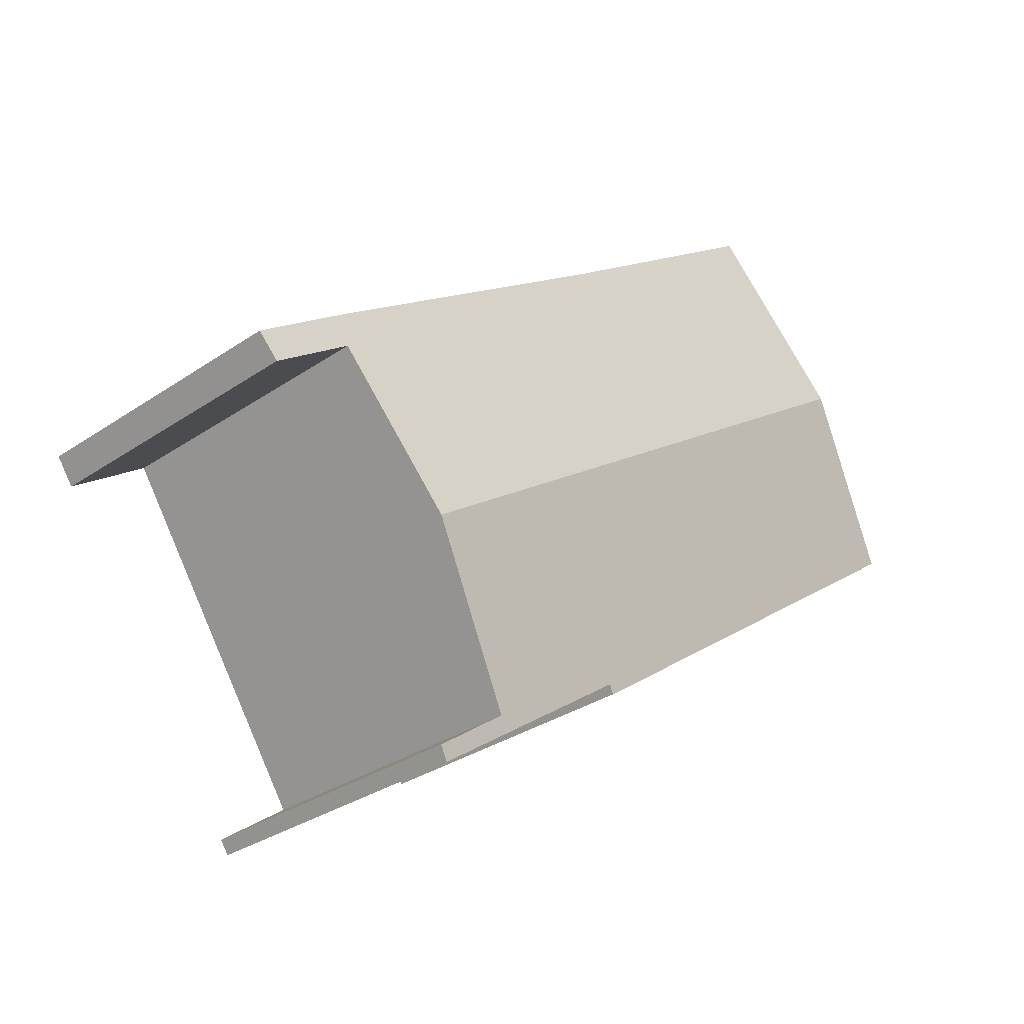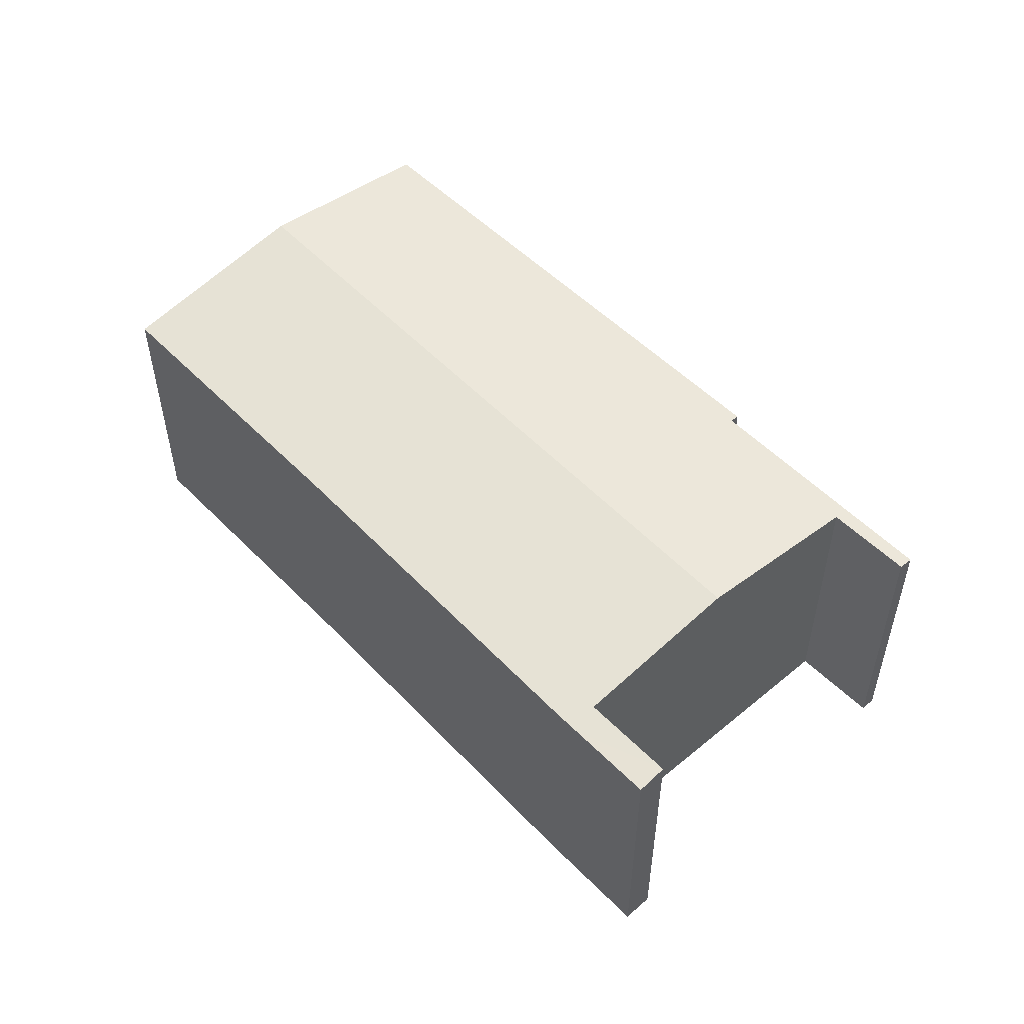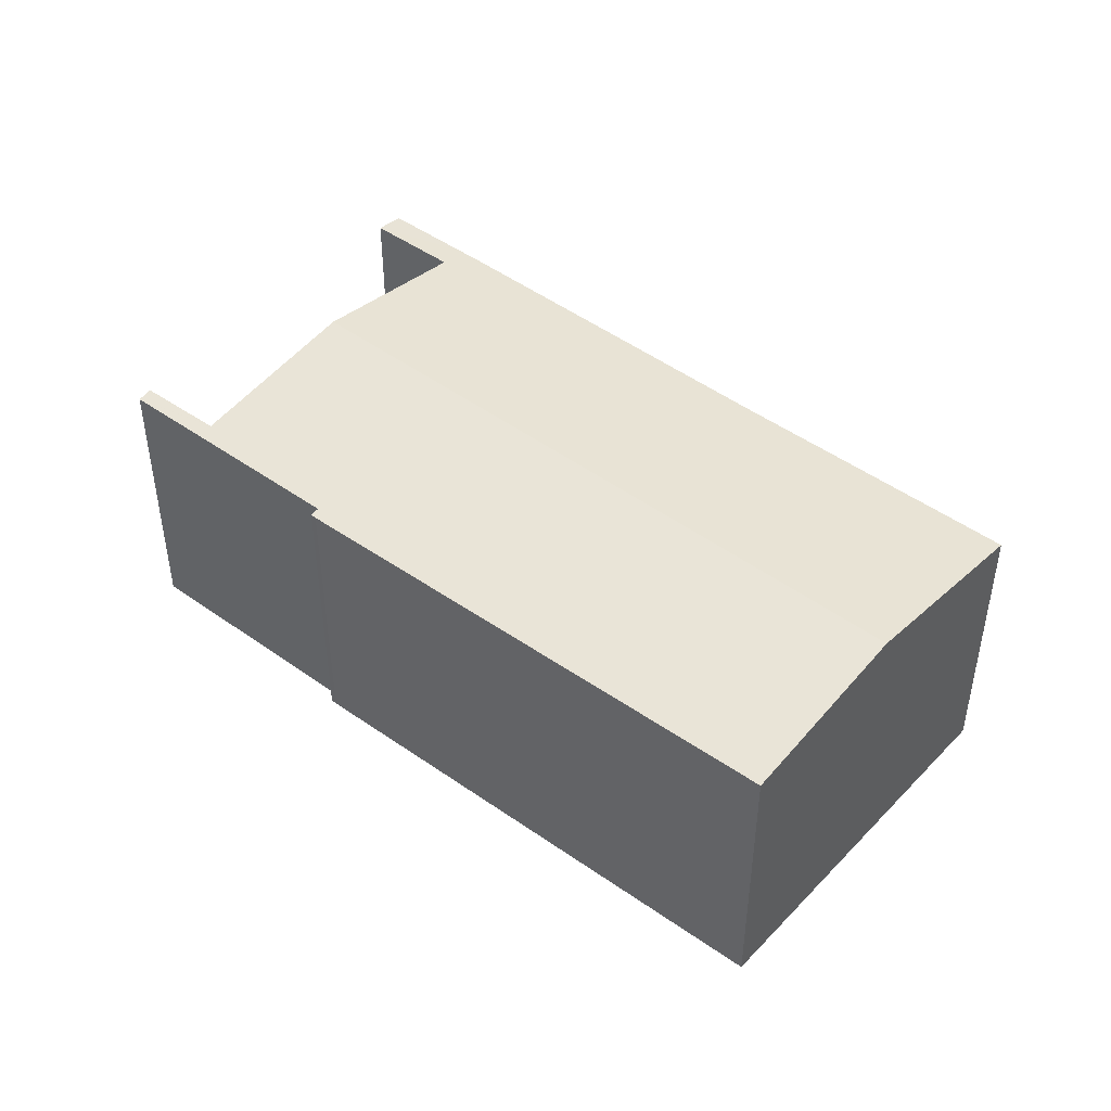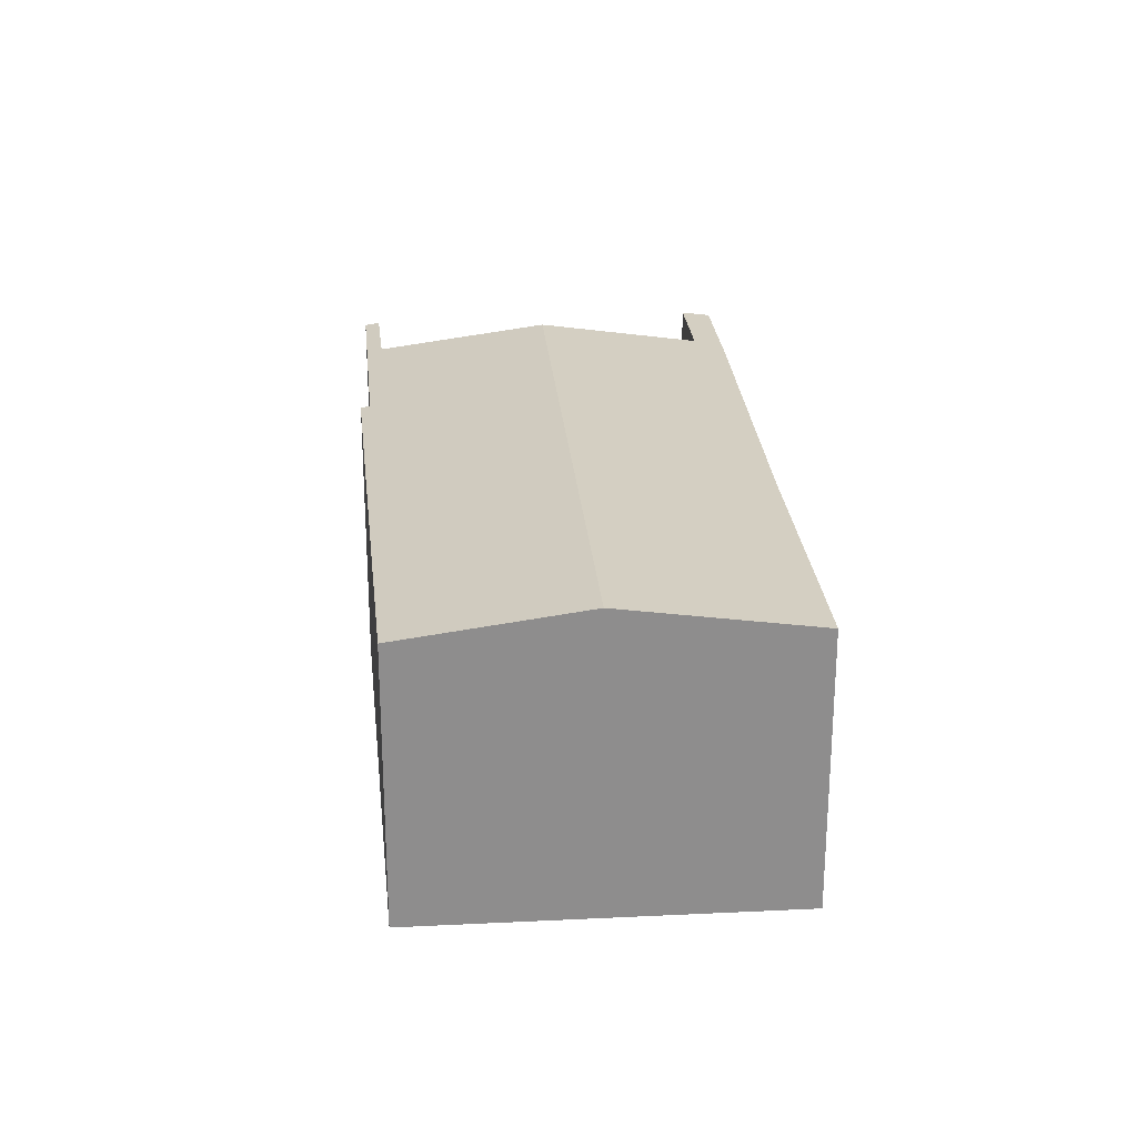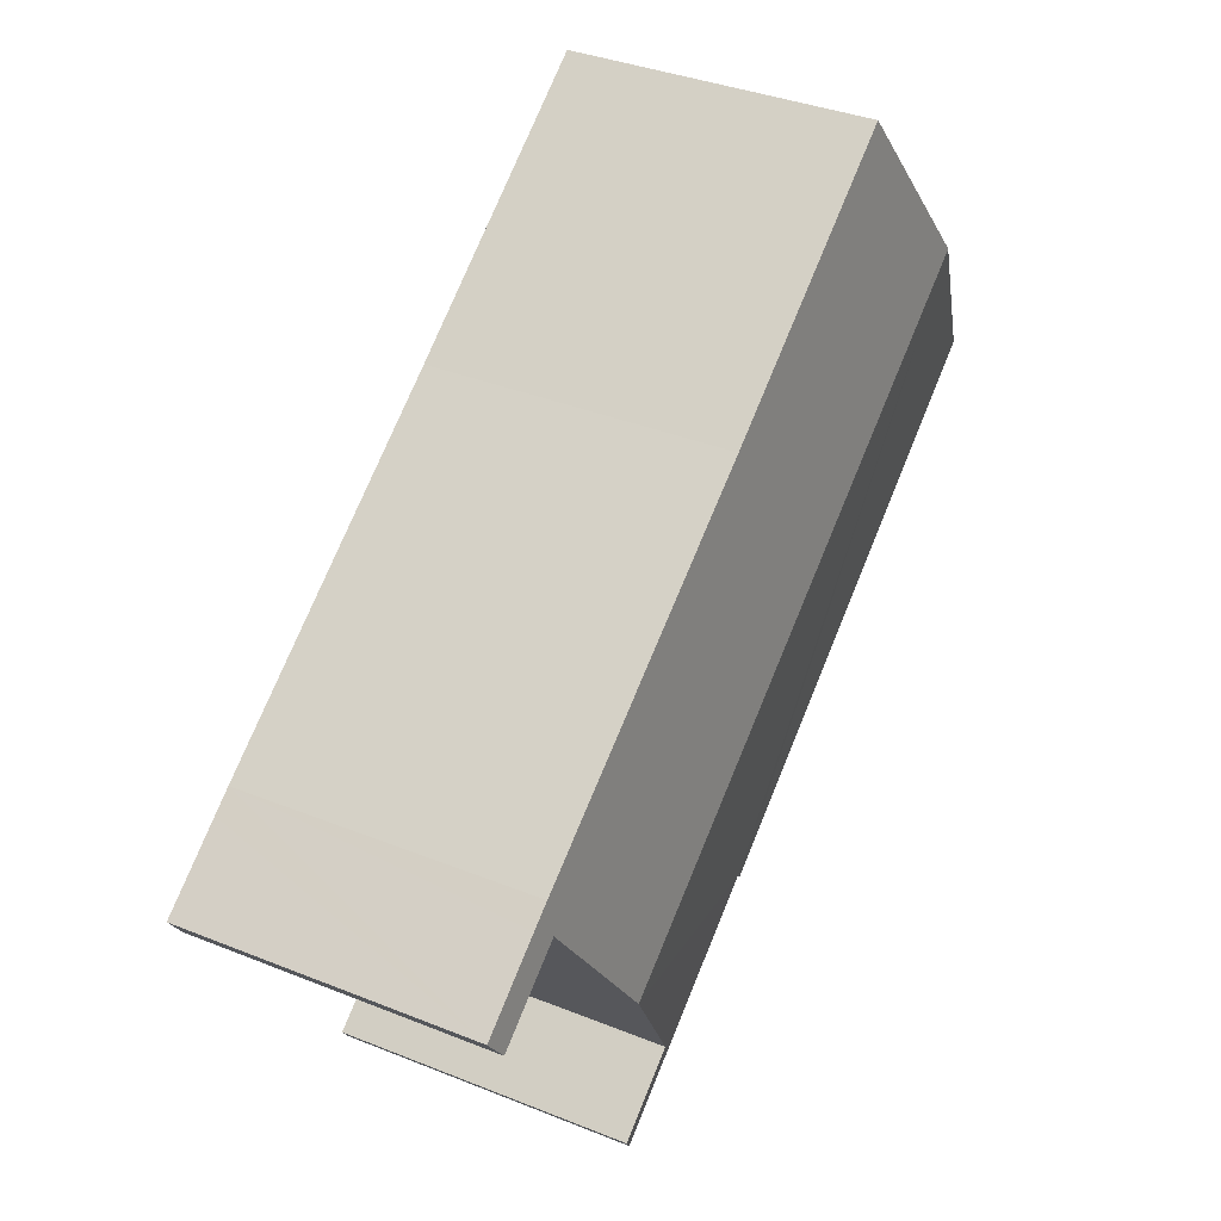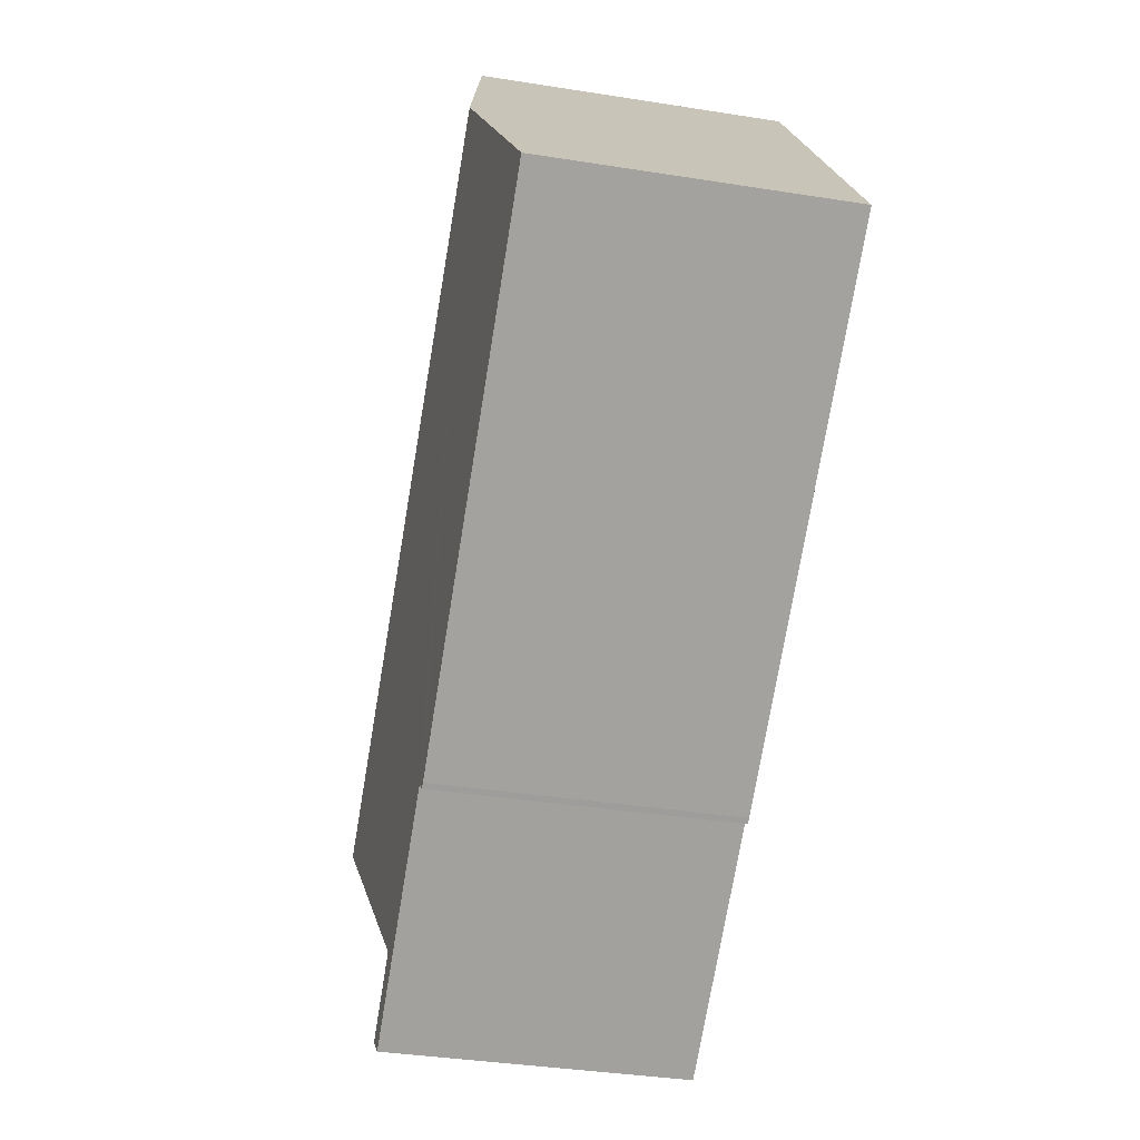
<metadata>
{"format":"obj","ext":"obj","renderer":"f3d","projection":"perspective","resolution":1024,"background":"white","views":[{"elev":-31.3,"azim":134.2,"up":"+Z"},{"elev":53.9,"azim":82.2,"up":"+Y"},{"elev":46.2,"azim":-105.1,"up":"+Y"},{"elev":25.7,"azim":-60.0,"up":"+Y"},{"elev":36.3,"azim":117.7,"up":"+Z"},{"elev":-36.5,"azim":-101.7,"up":"+Z"}]}
</metadata>
<code>
v  3.554 4.577 5.185
v  11.07 5.019 -3.96
v  1.73 5.019 2.523
v  7.566 4.58 2.366
v  12.63 4.574 -1.091
v  12.6 4.641 -1.669
v  12.96 4.574 -1.33
v  12.69 4.641 -1.731
v  13.86 4.643 -2.566
v  14.14 4.577 -2.167
v  6.958 4.57 -5.09
v  0 4.6 2.817e-16
v  7.124 4.592 -5.017
v  7.036 4.57 -5.143
v  9.455 4.622 -6.363
v  9.348 4.586 -6.608
v  10.46 4.583 -7.407
v  9.495 4.622 -6.393
v  10.61 4.617 -7.206
v  3.554 -3.175e-16 5.185
v  1.73 -1.545e-16 2.523
v  0 0 0
v  7.566 -1.449e-16 2.366
v  12.63 6.68e-17 -1.091
v  12.96 8.144e-17 -1.33
v  14.14 1.327e-16 -2.167
v  9.455 3.896e-16 -6.363
v  10.61 4.412e-16 -7.206
v  9.495 3.915e-16 -6.393
v  13.86 1.571e-16 -2.566
v  12.6 1.022e-16 -1.669
v  11.07 2.425e-16 -3.96
v  10.46 4.535e-16 -7.407
v  7.124 3.072e-16 -5.017
v  7.036 3.149e-16 -5.143
v  12.69 1.06e-16 -1.731
v  9.348 4.046e-16 -6.608
v  6.958 3.117e-16 -5.09
g defaultobject
f 1 2 3
f 2 1 4
f 2 4 5
f 2 5 6
f 6 5 7
f 6 7 8
f 8 7 9
f 9 7 10
f 3 11 12
f 11 3 13
f 13 3 2
f 11 13 14
f 13 2 15
f 13 15 16
f 15 17 16
f 17 15 18
f 17 18 19
f 3 20 1
f 20 3 12
f 20 12 21
f 21 12 22
f 20 4 1
f 4 20 23
f 4 23 5
f 5 23 24
f 5 24 7
f 7 24 10
f 10 24 25
f 10 25 26
f 27 18 15
f 18 27 19
f 19 27 28
f 28 27 29
f 10 30 9
f 30 10 26
f 31 2 6
f 2 31 15
f 15 31 27
f 27 31 32
f 28 17 19
f 17 28 33
f 34 14 13
f 14 34 35
f 30 8 9
f 8 30 6
f 6 30 31
f 31 30 36
f 33 16 17
f 16 33 13
f 13 33 34
f 34 33 37
f 35 11 14
f 11 35 38
f 11 22 12
f 22 11 38
f 26 36 30
f 36 26 31
f 31 26 23
f 23 26 25
f 23 25 24
f 28 37 33
f 37 28 34
f 34 28 22
f 22 28 29
f 22 29 27
f 22 27 21
f 21 27 32
f 21 32 20
f 20 32 31
f 20 31 23
f 35 22 38
f 22 35 34

</code>
